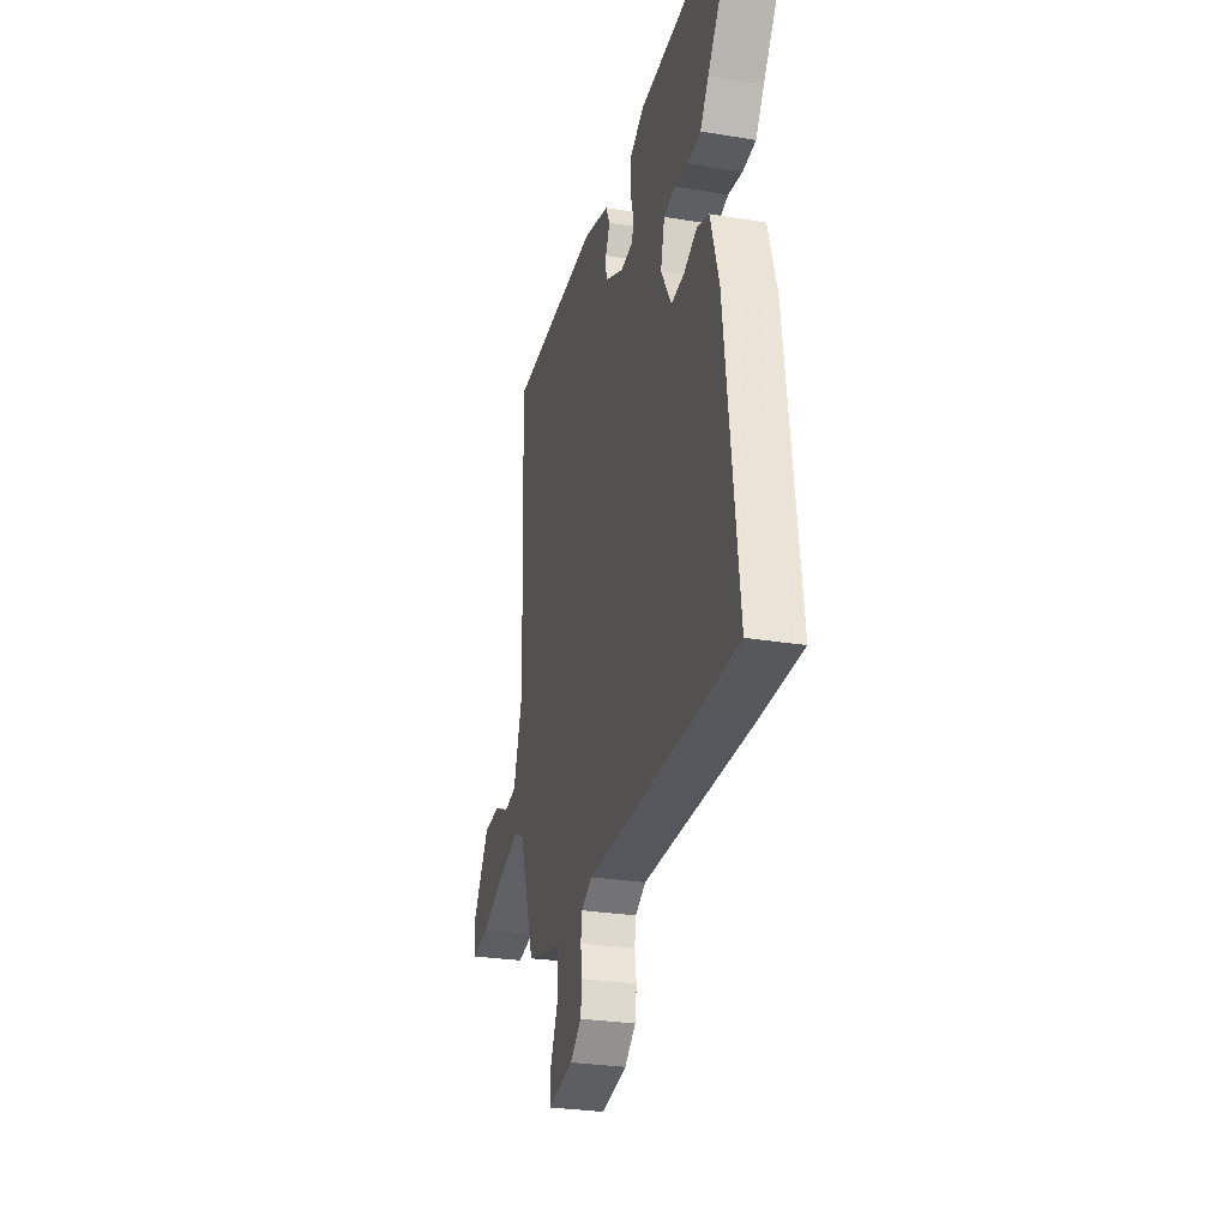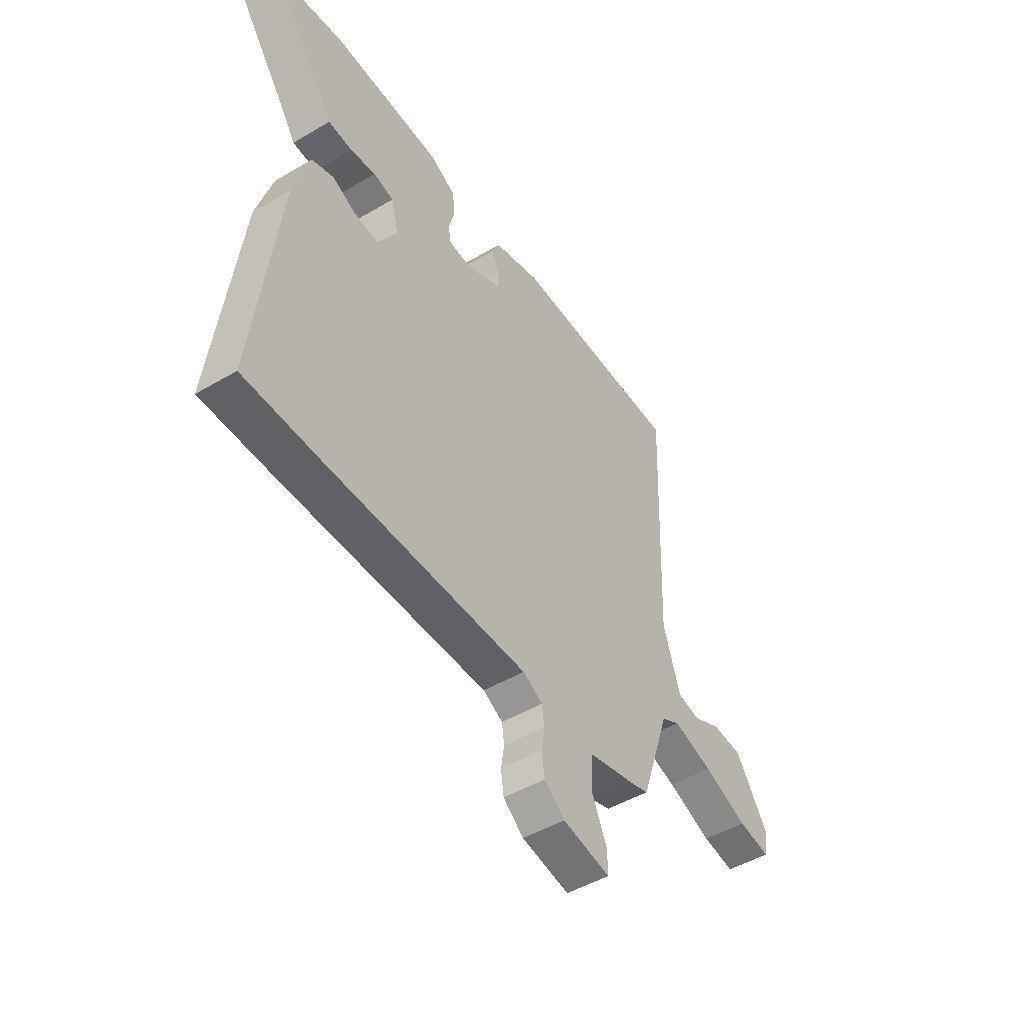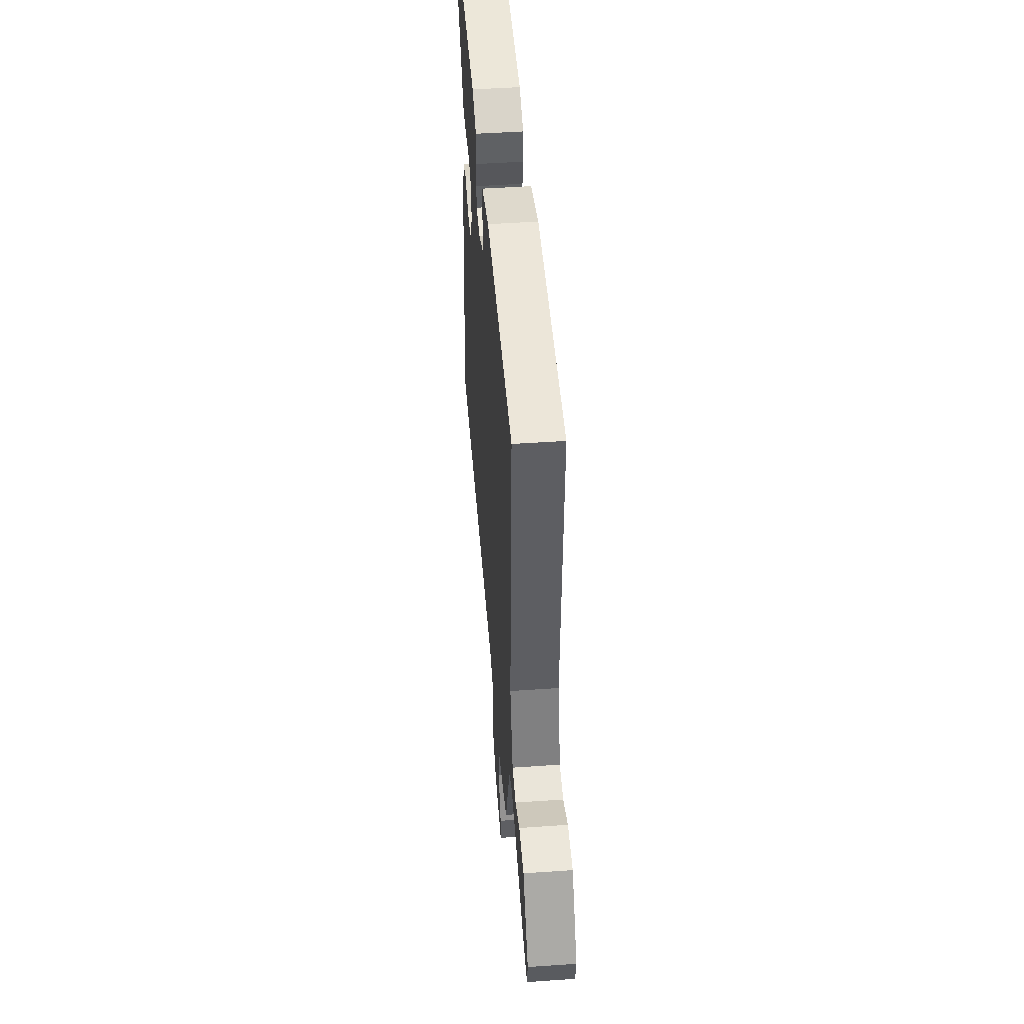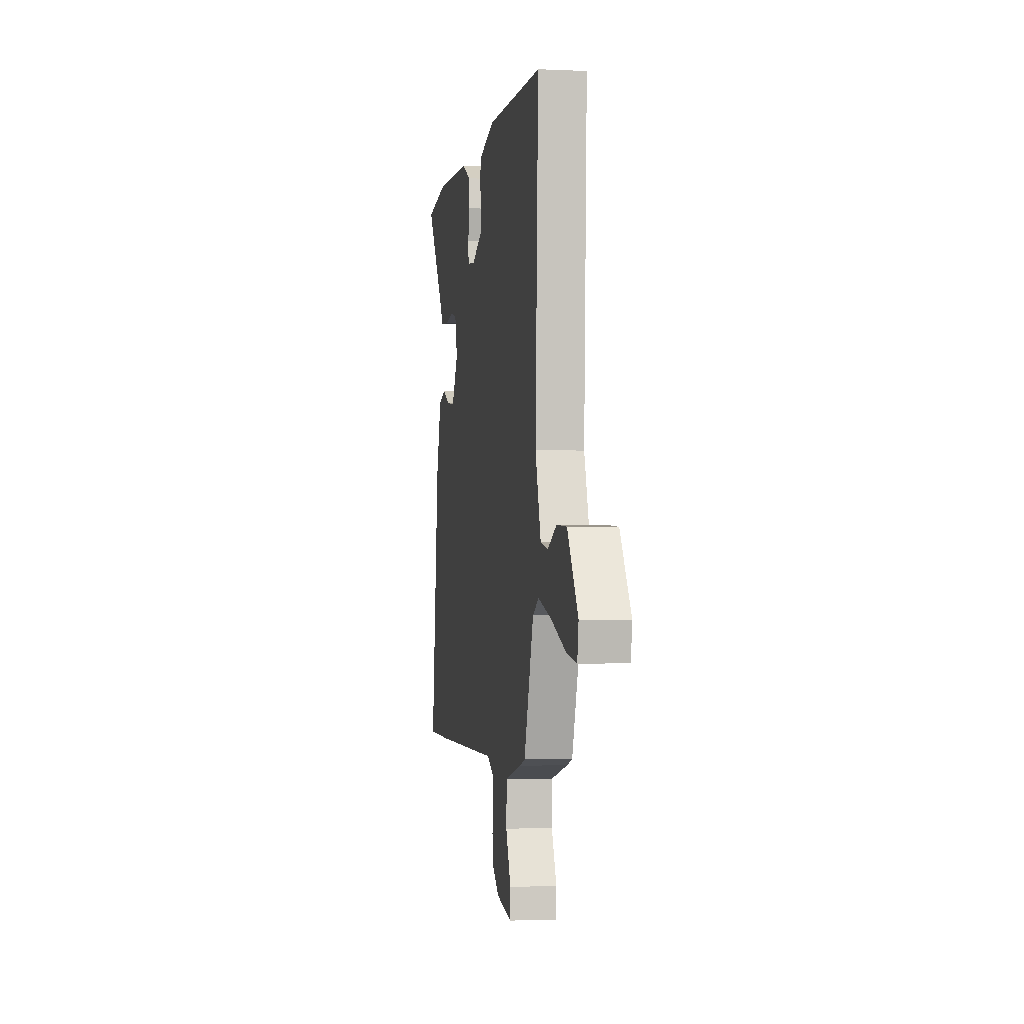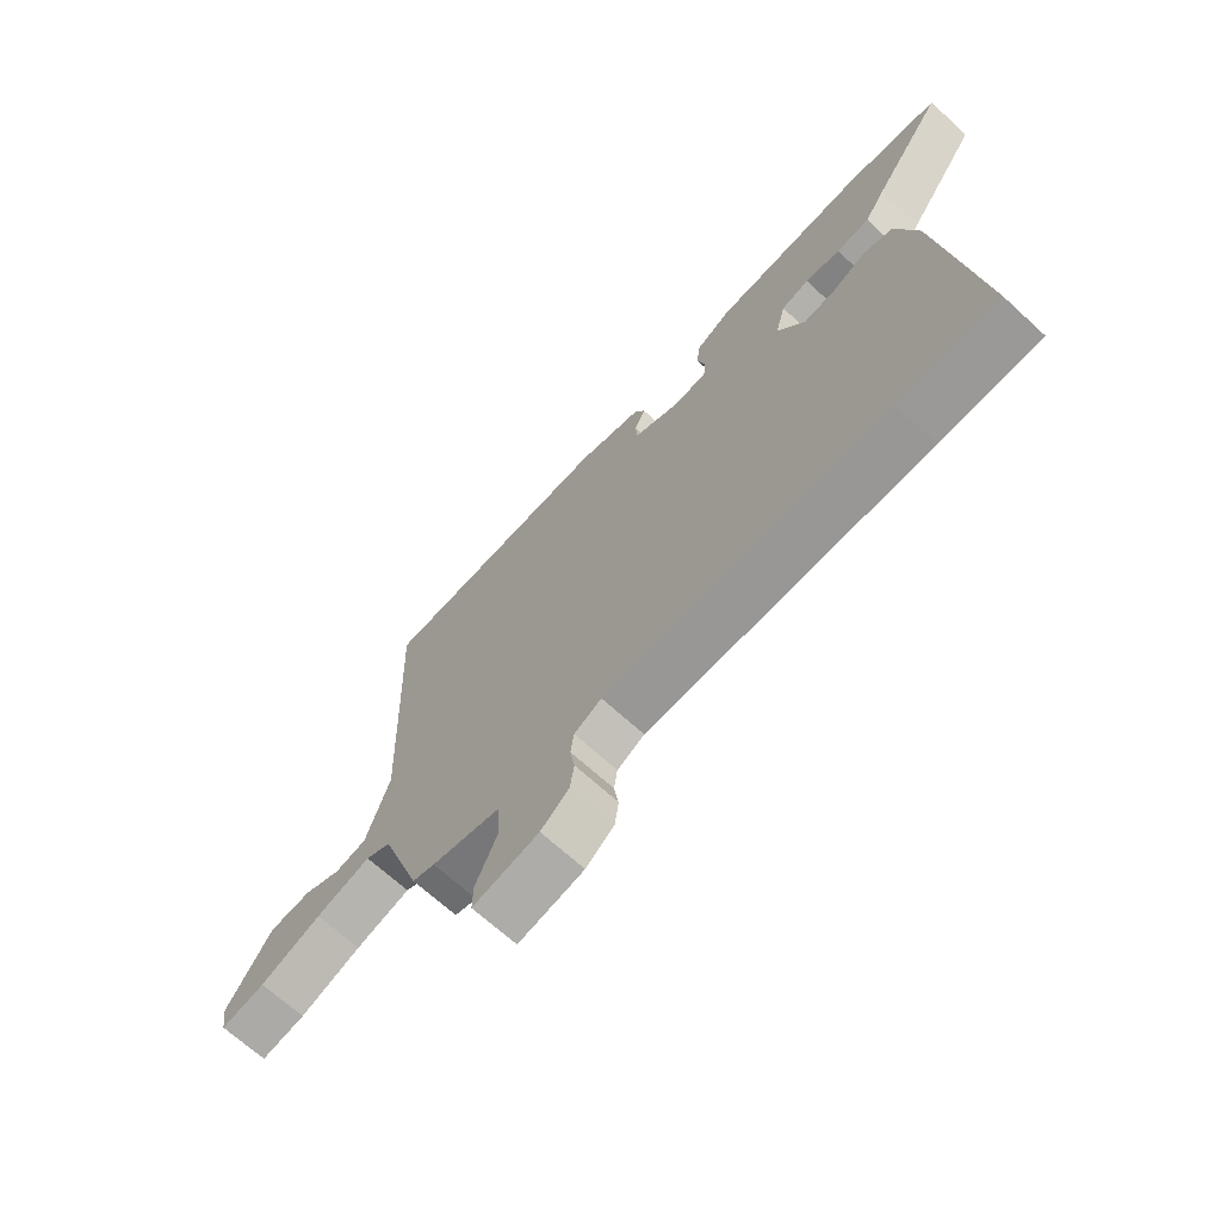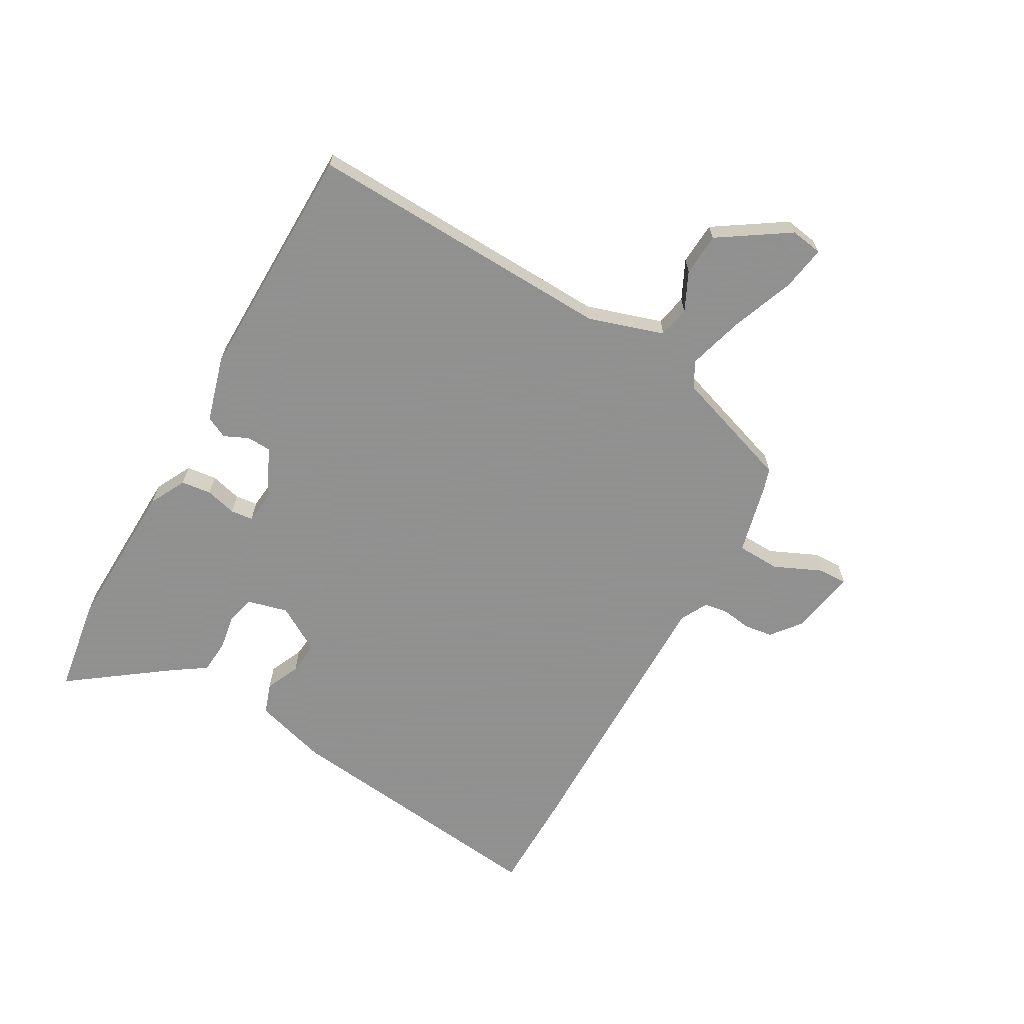
<metadata>
{"format":"obj","ext":"obj","renderer":"f3d","projection":"perspective","resolution":1024,"background":"white","views":[{"elev":-27.8,"azim":-104.1,"up":"+Z"},{"elev":-47.8,"azim":-56.4,"up":"+Z"},{"elev":47.7,"azim":85.5,"up":"+Z"},{"elev":-2.0,"azim":80.6,"up":"+Z"},{"elev":-68.5,"azim":-132.5,"up":"+Z"},{"elev":-65.8,"azim":60.7,"up":"+Y"}]}
</metadata>
<code>
v 0.541 0.07 0.499
v 0.519 0.07 -0.038
v 0.56 0.07 -0.169
v 0.615 0.07 -0.18
v 0.682 0.07 -0.148
v 0.756 0.07 -0.153
v 0.835 0.07 -0.274
v 0.826 0.07 -0.33
v 0.748 0.07 -0.317
v 0.64 0.07 -0.275
v 0.543 0.07 -0.247
v 0.498 0.07 -0.271
v 0.427 0.07 -0.48
v 0.388 0.07 -0.492
v 0.266 0.07 -0.521
v 0.263 0.07 -0.596
v 0.3 0.07 -0.679
v 0.301 0.07 -0.729
v 0.185 0.07 -0.707
v 0.135 0.07 -0.667
v 0.128 0.07 -0.617
v 0.136 0.07 -0.567
v 0.13 0.07 -0.525
v 0.082 0.07 -0.499
v -0.417 0.07 -0.501
v -0.591 0.07 -0.499
v -0.533 0.07 -0.017
v -0.495 0.07 0.11
v -0.442 0.07 0.128
v -0.383 0.07 0.101
v -0.325 0.07 0.095
v -0.277 0.07 0.175
v -0.295 0.07 0.246
v -0.344 0.07 0.258
v -0.406 0.07 0.248
v -0.465 0.07 0.253
v -0.502 0.07 0.309
v -0.627 0.07 0.481
v -0.461 0.07 0.506
v -0.194 0.07 0.496
v -0.131 0.07 0.463
v -0.125 0.07 0.411
v -0.139 0.07 0.357
v -0.135 0.07 0.318
v -0.077 0.07 0.312
v 0.008 0.07 0.353
v 0.01 0.07 0.395
v -0.009 0.07 0.437
v 0.009 0.07 0.475
v 0.124 0.07 0.507
v 0.541 0 0.499
v 0.519 0 -0.038
v 0.56 0 -0.169
v 0.615 0 -0.18
v 0.682 0 -0.148
v 0.756 0 -0.153
v 0.835 0 -0.274
v 0.826 0 -0.33
v 0.748 0 -0.317
v 0.64 0 -0.275
v 0.543 0 -0.247
v 0.498 0 -0.271
v 0.427 0 -0.48
v 0.388 0 -0.492
v 0.266 0 -0.521
v 0.263 0 -0.596
v 0.3 0 -0.679
v 0.301 0 -0.729
v 0.185 0 -0.707
v 0.135 0 -0.667
v 0.128 0 -0.617
v 0.136 0 -0.567
v 0.13 0 -0.525
v 0.082 0 -0.499
v -0.417 0 -0.501
v -0.591 0 -0.499
v -0.533 0 -0.017
v -0.495 0 0.11
v -0.442 0 0.128
v -0.383 0 0.101
v -0.325 0 0.095
v -0.277 0 0.175
v -0.295 0 0.246
v -0.344 0 0.258
v -0.406 0 0.248
v -0.465 0 0.253
v -0.502 0 0.309
v -0.627 0 0.481
v -0.461 0 0.506
v -0.194 0 0.496
v -0.131 0 0.463
v -0.125 0 0.411
v -0.139 0 0.357
v -0.135 0 0.318
v -0.077 0 0.312
v 0.008 0 0.353
v 0.01 0 0.395
v -0.009 0 0.437
v 0.009 0 0.475
v 0.124 0 0.507
f 47 48 49 50
f 46 47 50 1
f 45 46 1 2
f 44 45 2 3
f 40 41 42 43
f 40 43 44
f 37 38 39 40
f 37 40 44
f 34 35 36 37
f 33 34 37 44
f 32 33 44 3
f 27 28 29 30
f 27 30 31
f 24 25 26 27
f 23 24 27 31
f 19 20 21 22
f 19 22 23
f 16 17 18 19
f 15 16 19 23
f 12 13 14 15
f 12 15 23 31
f 7 8 9 10
f 7 10 11
f 4 5 6 7
f 3 4 7 11
f 12 31 32
f 3 11 12 32
f 100 99 98 97
f 51 100 97 96
f 52 51 96 95
f 53 52 95 94
f 93 92 91 90
f 94 93 90
f 90 89 88 87
f 94 90 87
f 87 86 85 84
f 94 87 84 83
f 53 94 83 82
f 80 79 78 77
f 81 80 77
f 77 76 75 74
f 81 77 74 73
f 72 71 70 69
f 73 72 69
f 69 68 67 66
f 73 69 66 65
f 65 64 63 62
f 81 73 65 62
f 60 59 58 57
f 61 60 57
f 57 56 55 54
f 61 57 54 53
f 82 81 62
f 82 62 61 53
f 1 51 52 2
f 2 52 53 3
f 3 53 54 4
f 4 54 55 5
f 5 55 56 6
f 6 56 57 7
f 7 57 58 8
f 8 58 59 9
f 9 59 60 10
f 10 60 61 11
f 11 61 62 12
f 12 62 63 13
f 13 63 64 14
f 14 64 65 15
f 15 65 66 16
f 16 66 67 17
f 17 67 68 18
f 18 68 69 19
f 19 69 70 20
f 20 70 71 21
f 21 71 72 22
f 22 72 73 23
f 23 73 74 24
f 24 74 75 25
f 25 75 76 26
f 26 76 77 27
f 27 77 78 28
f 28 78 79 29
f 29 79 80 30
f 30 80 81 31
f 31 81 82 32
f 32 82 83 33
f 33 83 84 34
f 34 84 85 35
f 35 85 86 36
f 36 86 87 37
f 37 87 88 38
f 38 88 89 39
f 39 89 90 40
f 40 90 91 41
f 41 91 92 42
f 42 92 93 43
f 43 93 94 44
f 44 94 95 45
f 45 95 96 46
f 46 96 97 47
f 47 97 98 48
f 48 98 99 49
f 49 99 100 50
f 50 100 51 1

</code>
